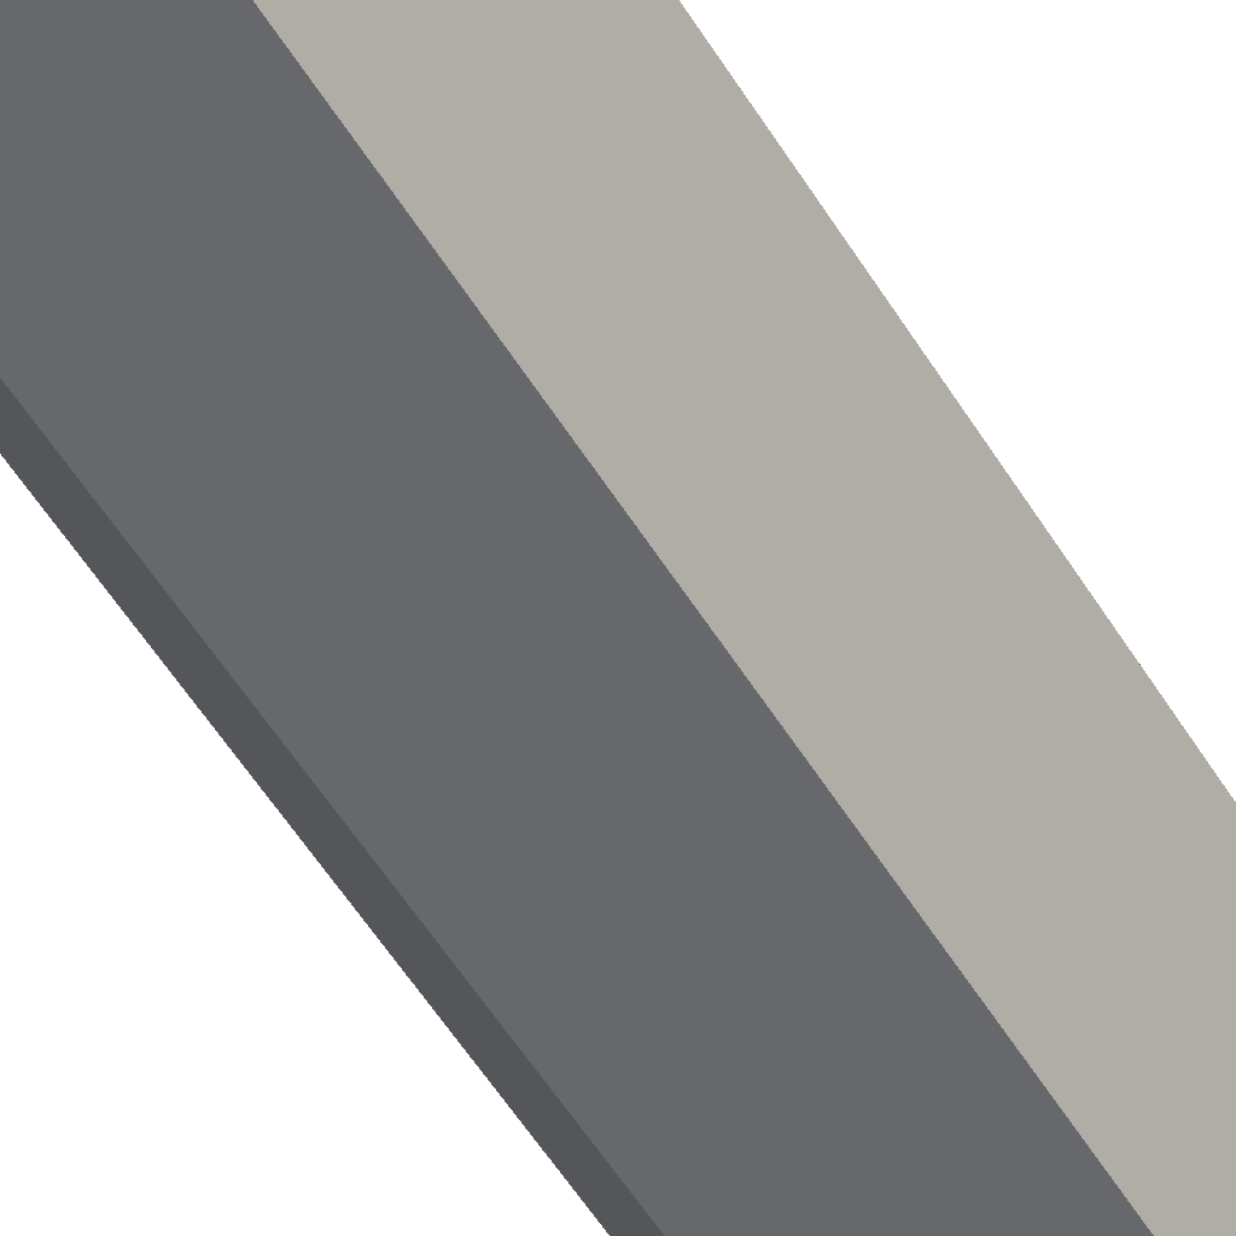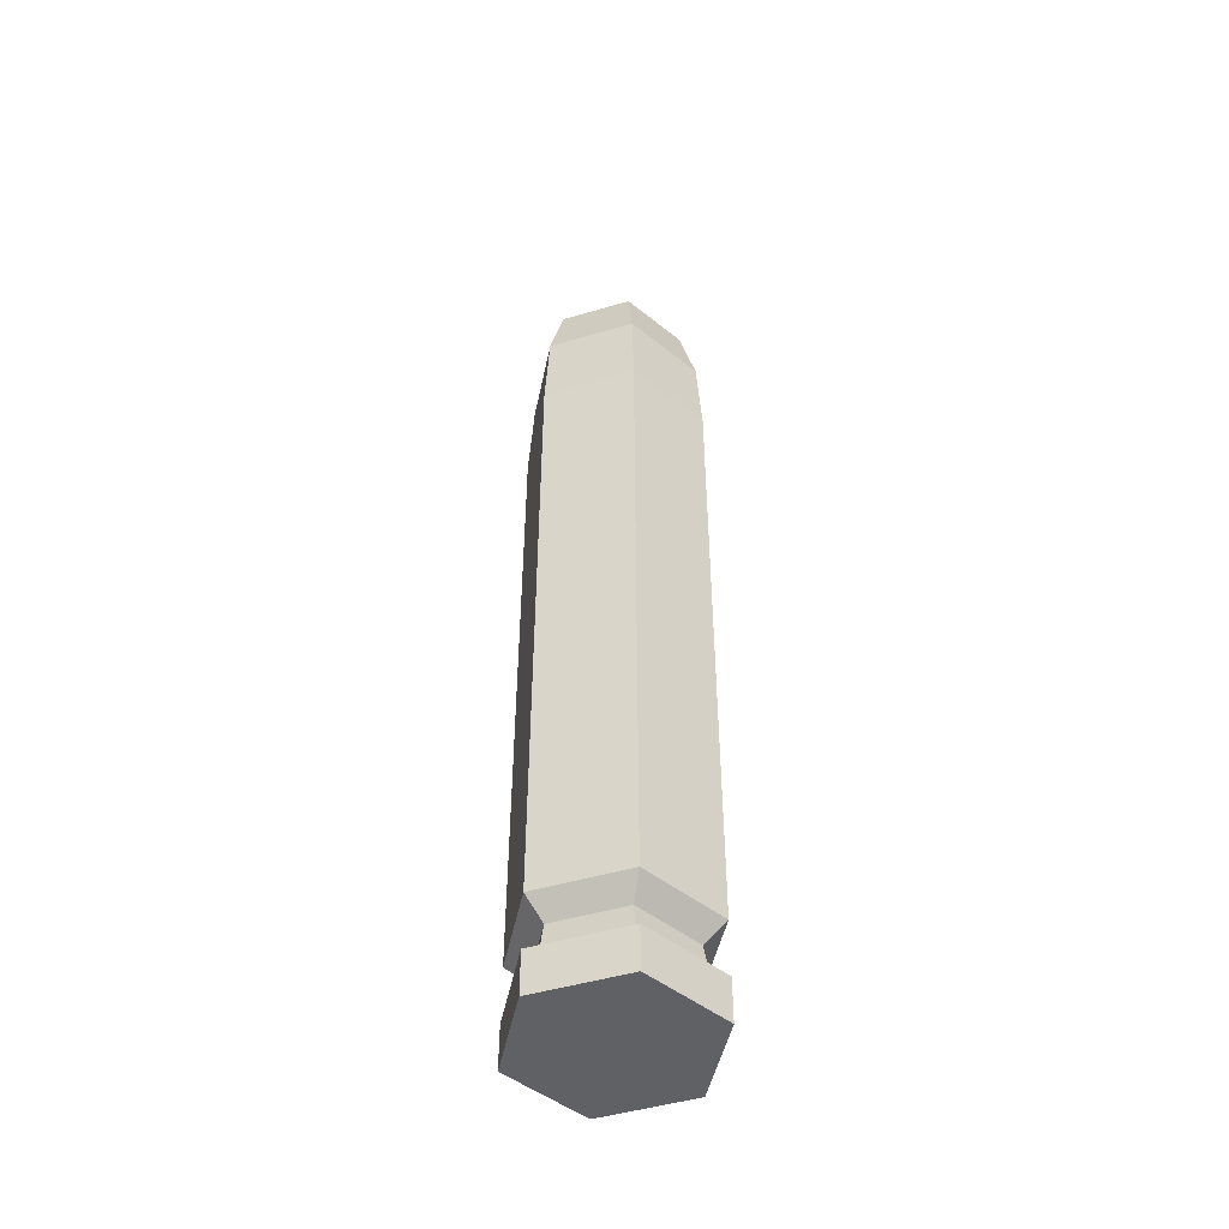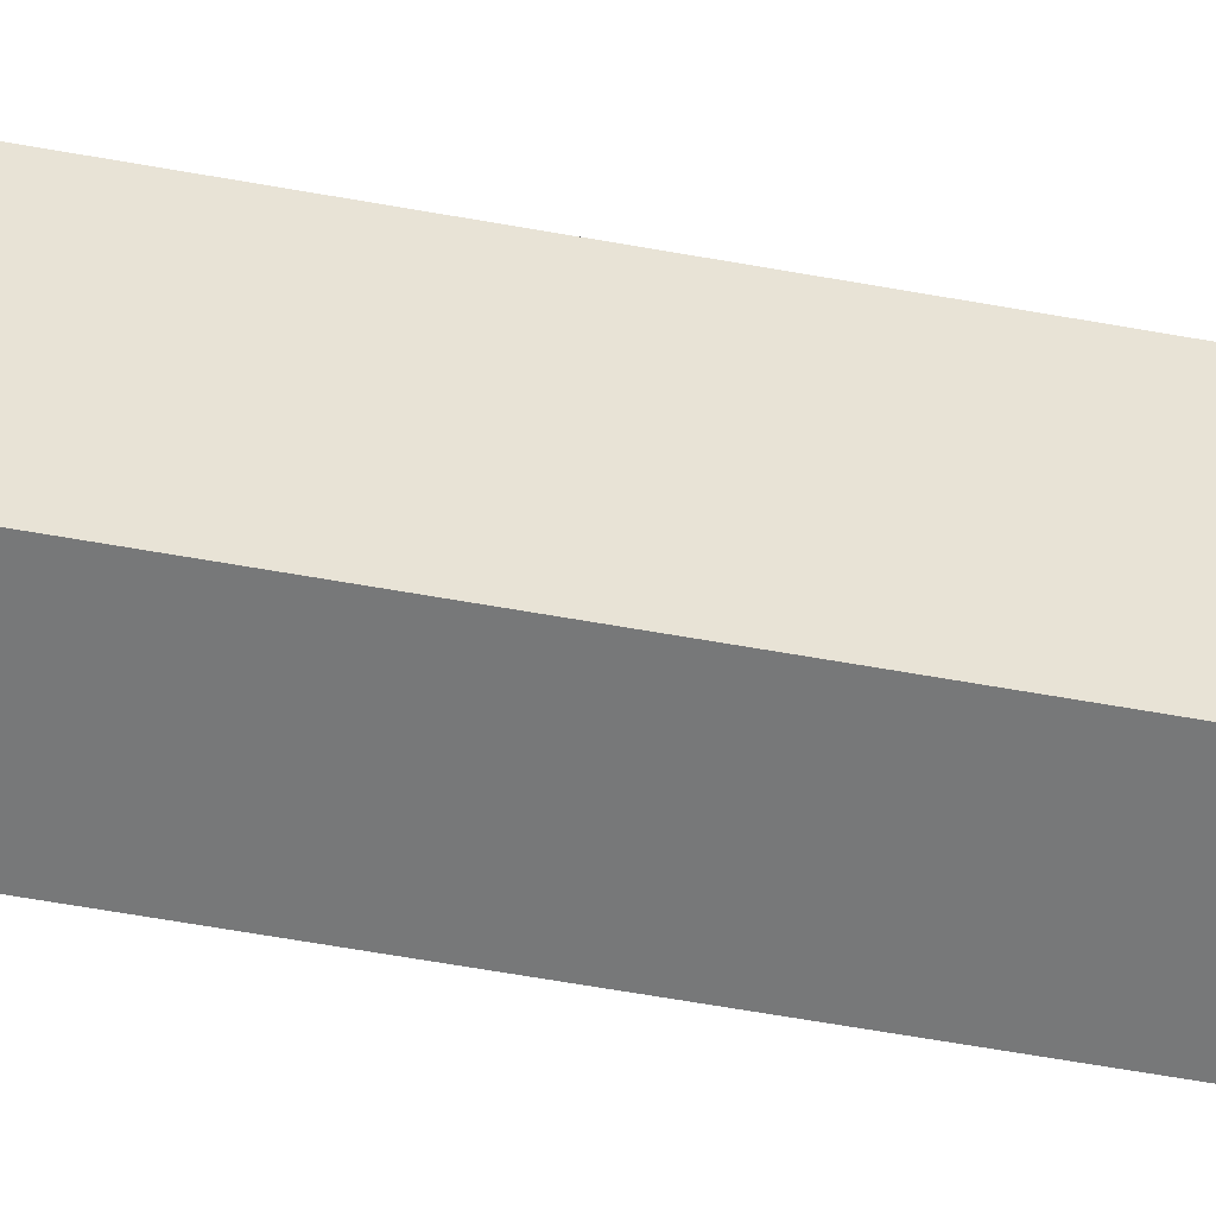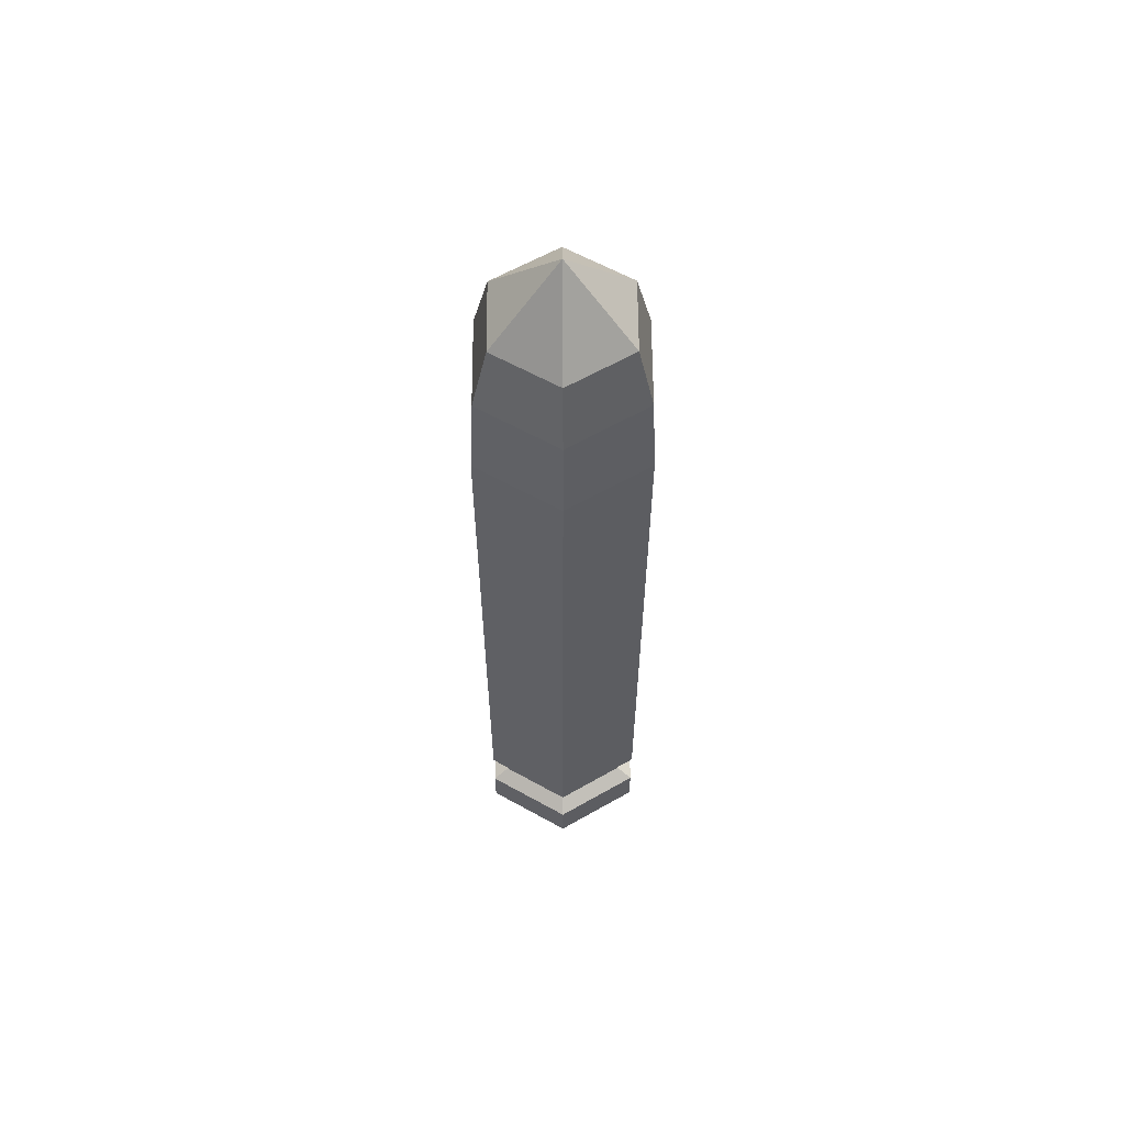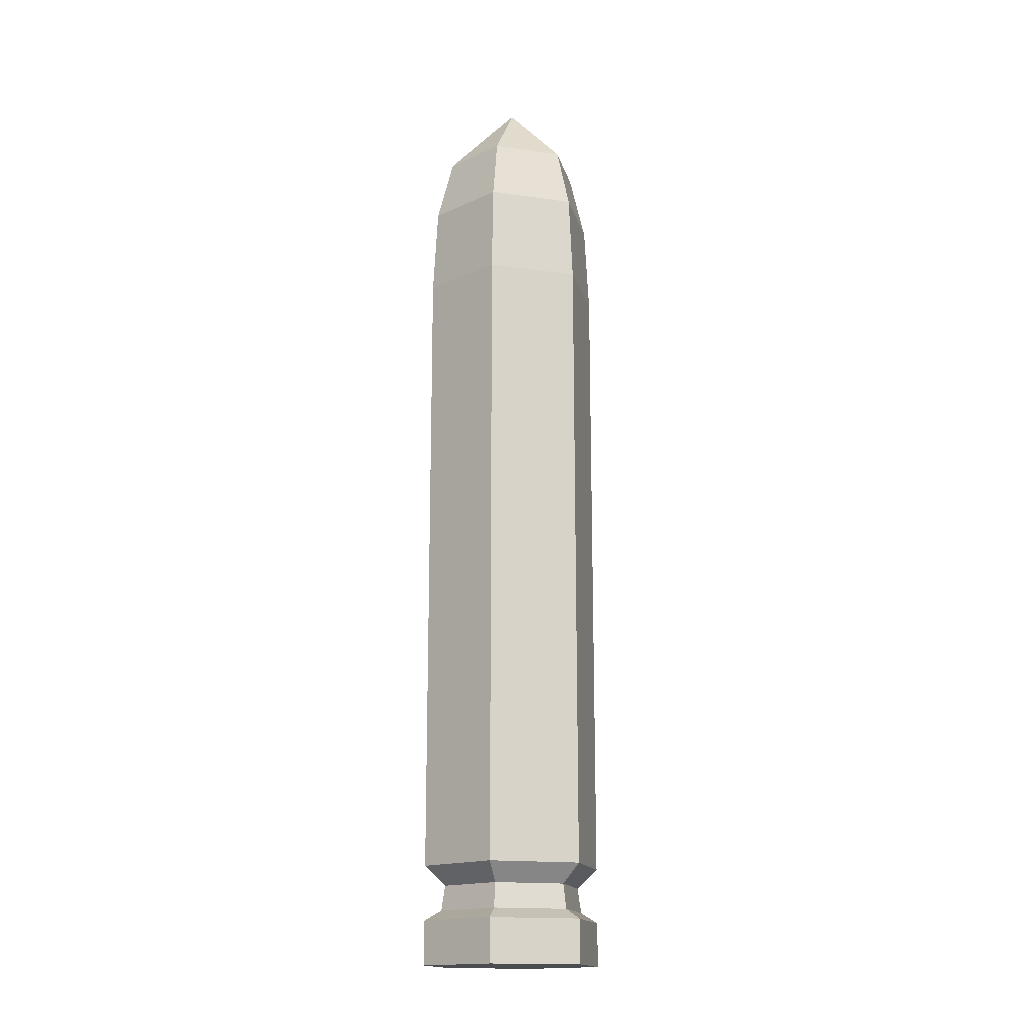
<metadata>
{"format":"obj","ext":"obj","renderer":"f3d","projection":"perspective","resolution":1024,"background":"white","views":[{"elev":-52.5,"azim":30.3,"up":"+Y"},{"elev":-48.1,"azim":18.3,"up":"+Z"},{"elev":-57.4,"azim":-100.8,"up":"+Y"},{"elev":60.6,"azim":149.7,"up":"+Z"},{"elev":-16.2,"azim":-76.4,"up":"+Z"}]}
</metadata>
<code>
o Cylinder.013_Cylinder.029
v -0.2491 -0.2077 0.3084
v -0.2703 -0.2077 0.08799
v -0.2597 -0.226 0.08799
v -0.2386 -0.226 0.08799
v -0.228 -0.2077 0.08799
v -0.2386 -0.1894 0.08799
v -0.2597 -0.1894 0.08799
v -0.2703 -0.2077 0.09803
v -0.2597 -0.226 0.09803
v -0.2386 -0.226 0.09803
v -0.228 -0.2077 0.09803
v -0.2386 -0.1894 0.09803
v -0.2597 -0.1894 0.09803
v -0.2577 -0.2225 0.1004
v -0.2406 -0.2225 0.1004
v -0.232 -0.2077 0.1004
v -0.2406 -0.1928 0.1004
v -0.2577 -0.1928 0.1004
v -0.2663 -0.2077 0.1004
v -0.2597 -0.226 0.1105
v -0.2386 -0.226 0.1105
v -0.228 -0.2077 0.1105
v -0.2386 -0.1894 0.1105
v -0.2597 -0.1894 0.1105
v -0.2703 -0.2077 0.1105
v -0.2654 -0.2077 0.1061
v -0.2573 -0.2218 0.1061
v -0.241 -0.2218 0.1061
v -0.2329 -0.2077 0.1061
v -0.241 -0.1936 0.1061
v -0.2573 -0.1936 0.1061
v -0.2597 -0.226 0.2563
v -0.2386 -0.226 0.2563
v -0.228 -0.2077 0.2563
v -0.2386 -0.1894 0.2563
v -0.2597 -0.1894 0.2563
v -0.2703 -0.2077 0.2563
v -0.2591 -0.225 0.2767
v -0.2391 -0.225 0.2767
v -0.2291 -0.2077 0.2767
v -0.2391 -0.1903 0.2767
v -0.2591 -0.1903 0.2767
v -0.2691 -0.2077 0.2767
v -0.2573 -0.2217 0.2915
v -0.241 -0.2217 0.2915
v -0.2329 -0.2077 0.2915
v -0.241 -0.1936 0.2915
v -0.2573 -0.1936 0.2915
v -0.2654 -0.2077 0.2915
f 8 2 3 9
f 9 3 4 10
f 10 4 5 11
f 11 5 6 12
f 3 2 7 6 5 4
f 12 6 7 13
f 13 7 2 8
f 18 13 8 19
f 17 12 13 18
f 16 11 12 17
f 15 10 11 16
f 14 9 10 15
f 19 8 9 14
f 26 19 14 27
f 27 14 15 28
f 28 15 16 29
f 29 16 17 30
f 30 17 18 31
f 31 18 19 26
f 36 24 25 37
f 35 23 24 36
f 34 22 23 35
f 33 21 22 34
f 32 20 21 33
f 37 25 20 32
f 24 31 26 25
f 23 30 31 24
f 22 29 30 23
f 21 28 29 22
f 20 27 28 21
f 25 26 27 20
f 43 37 32 38
f 38 32 33 39
f 39 33 34 40
f 40 34 35 41
f 41 35 36 42
f 42 36 37 43
f 48 42 43 49
f 47 41 42 48
f 46 40 41 47
f 45 39 40 46
f 44 38 39 45
f 49 43 38 44
f 1 49 44
f 1 44 45
f 1 45 46
f 1 46 47
f 1 47 48
f 1 48 49

</code>
